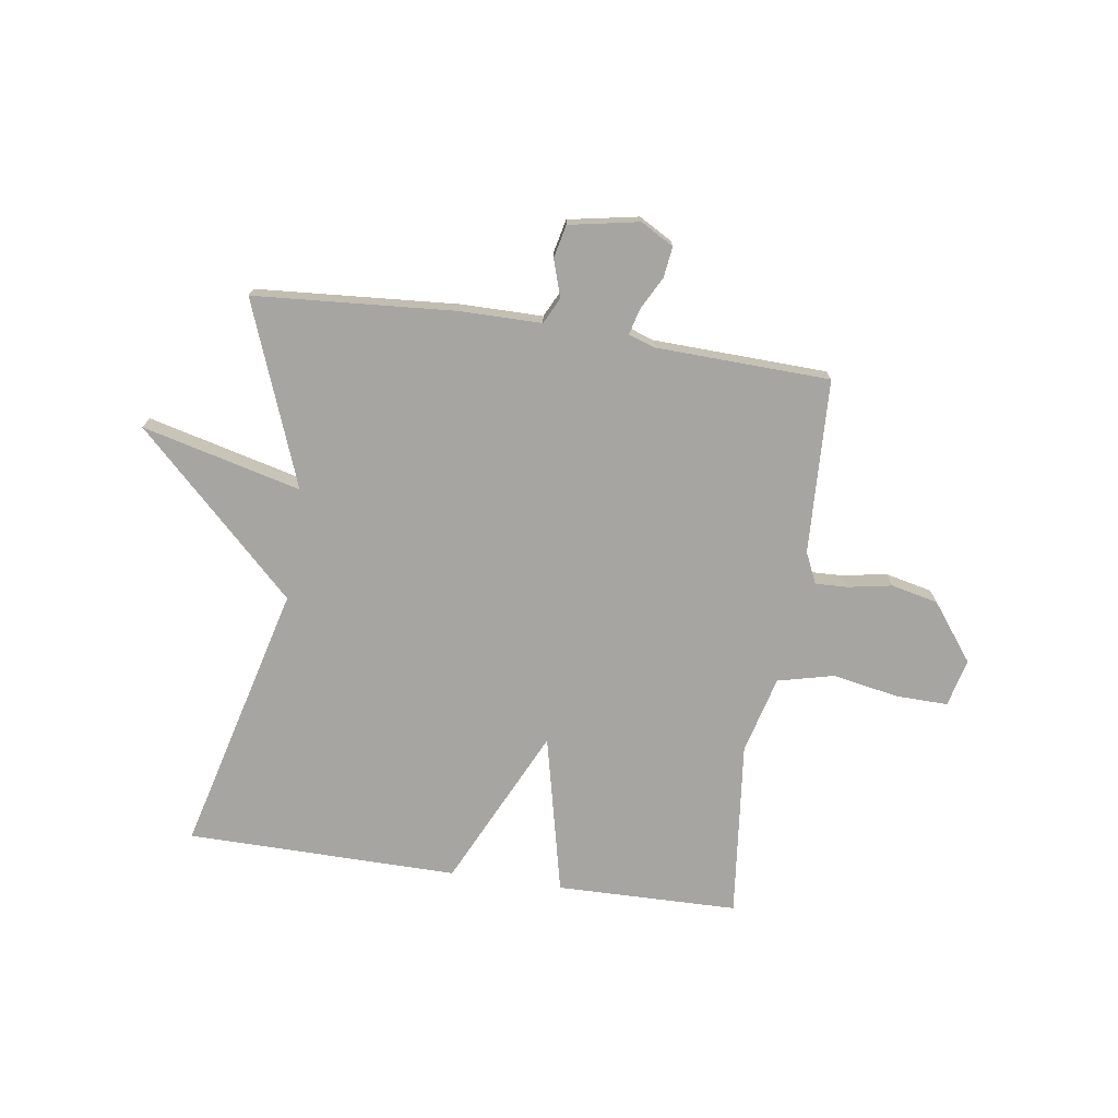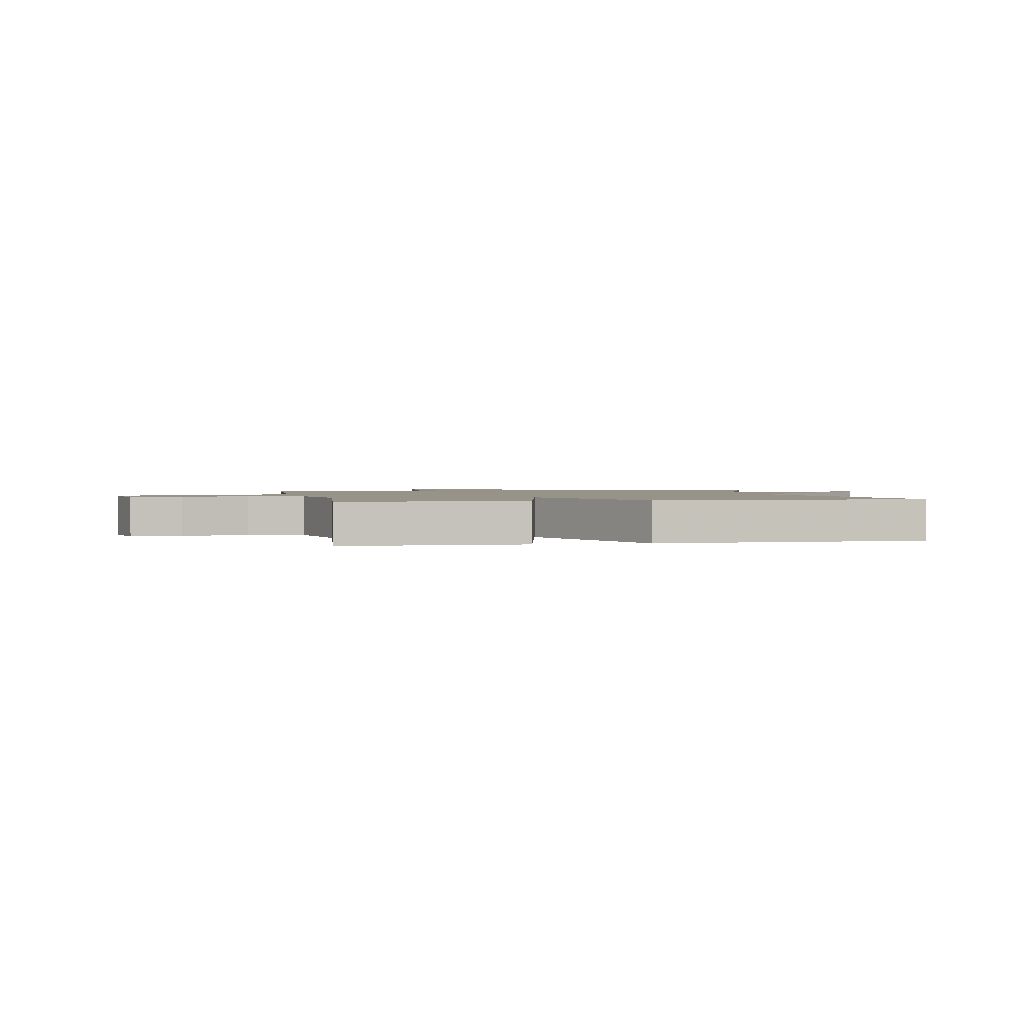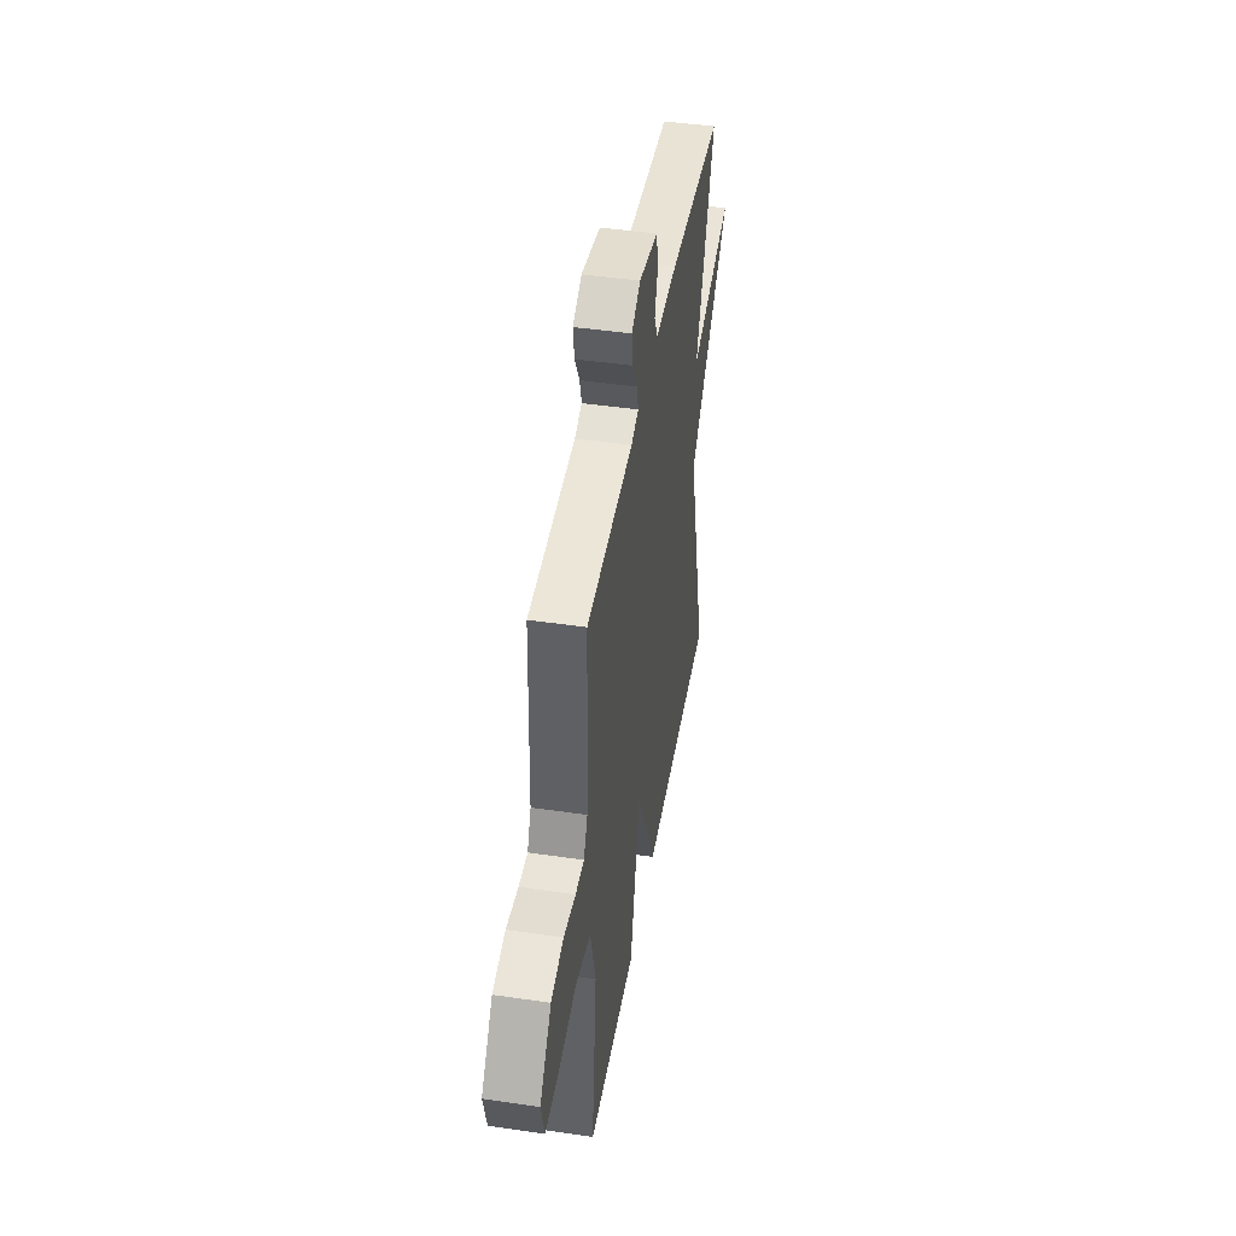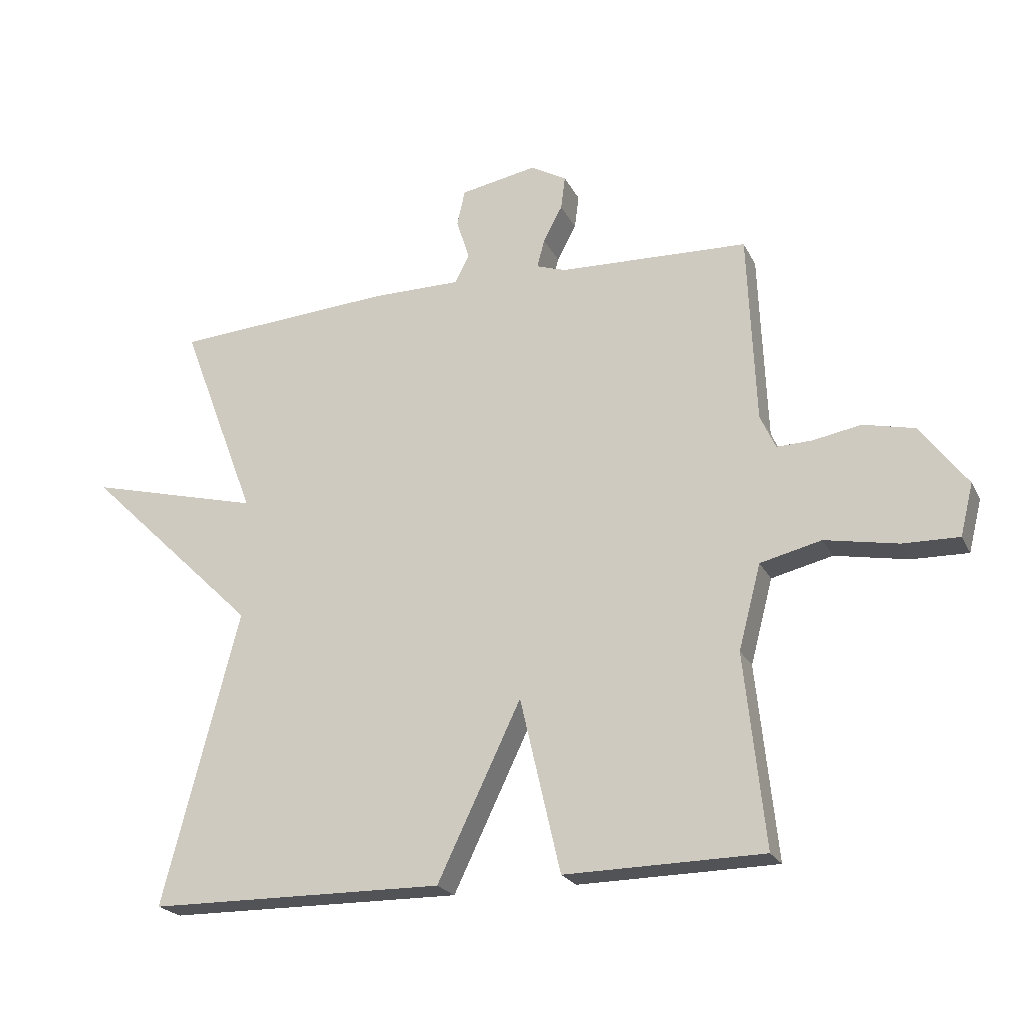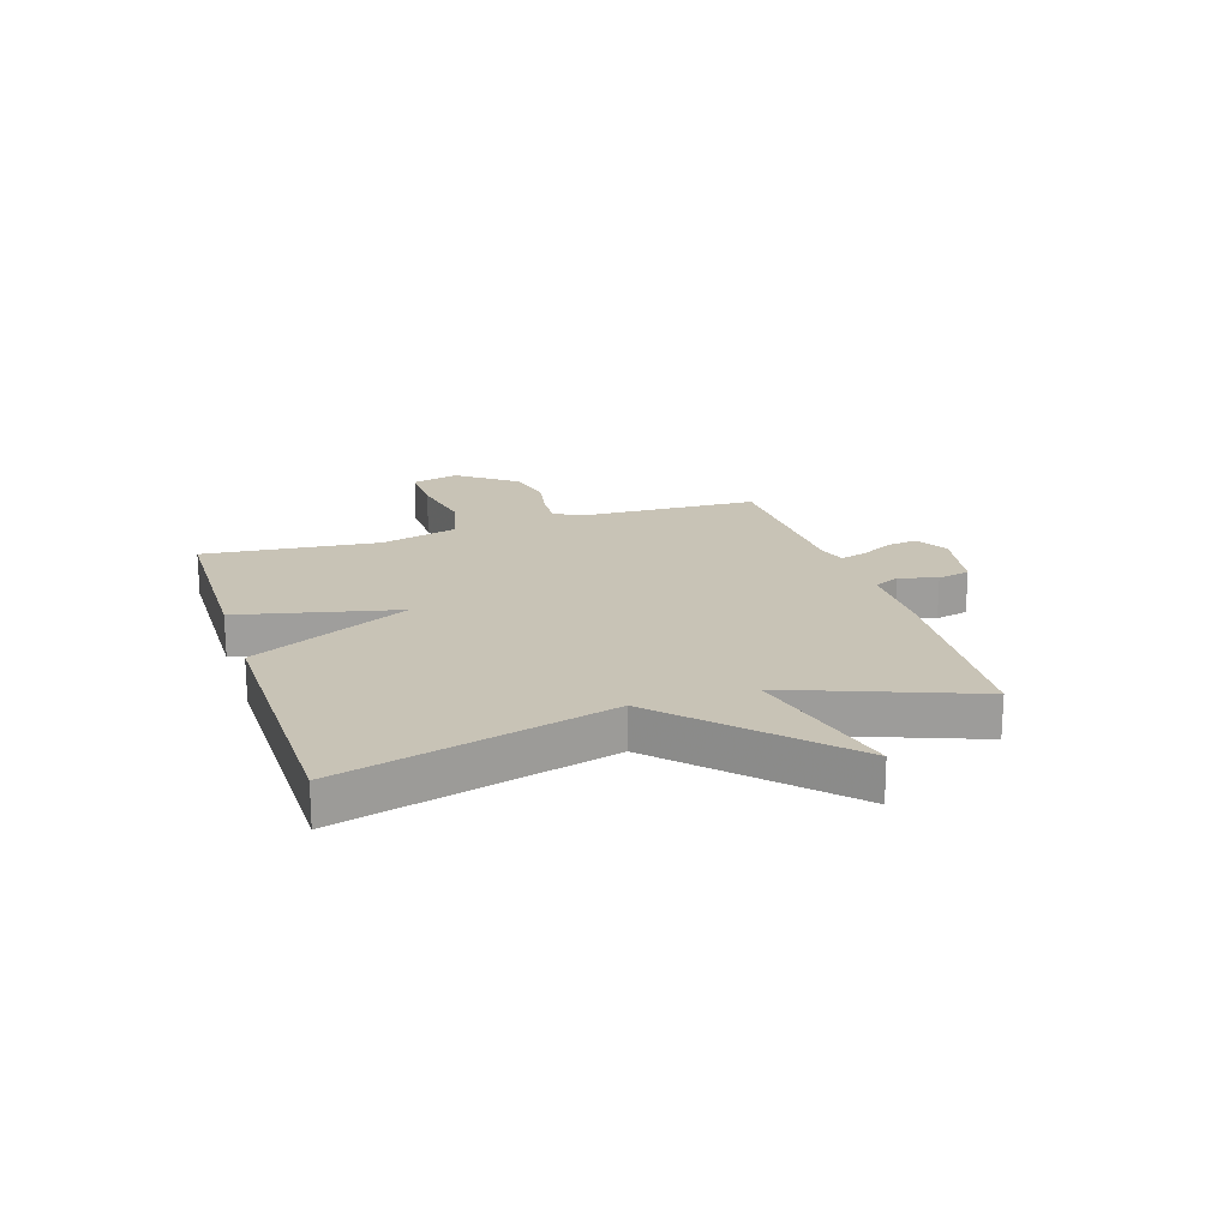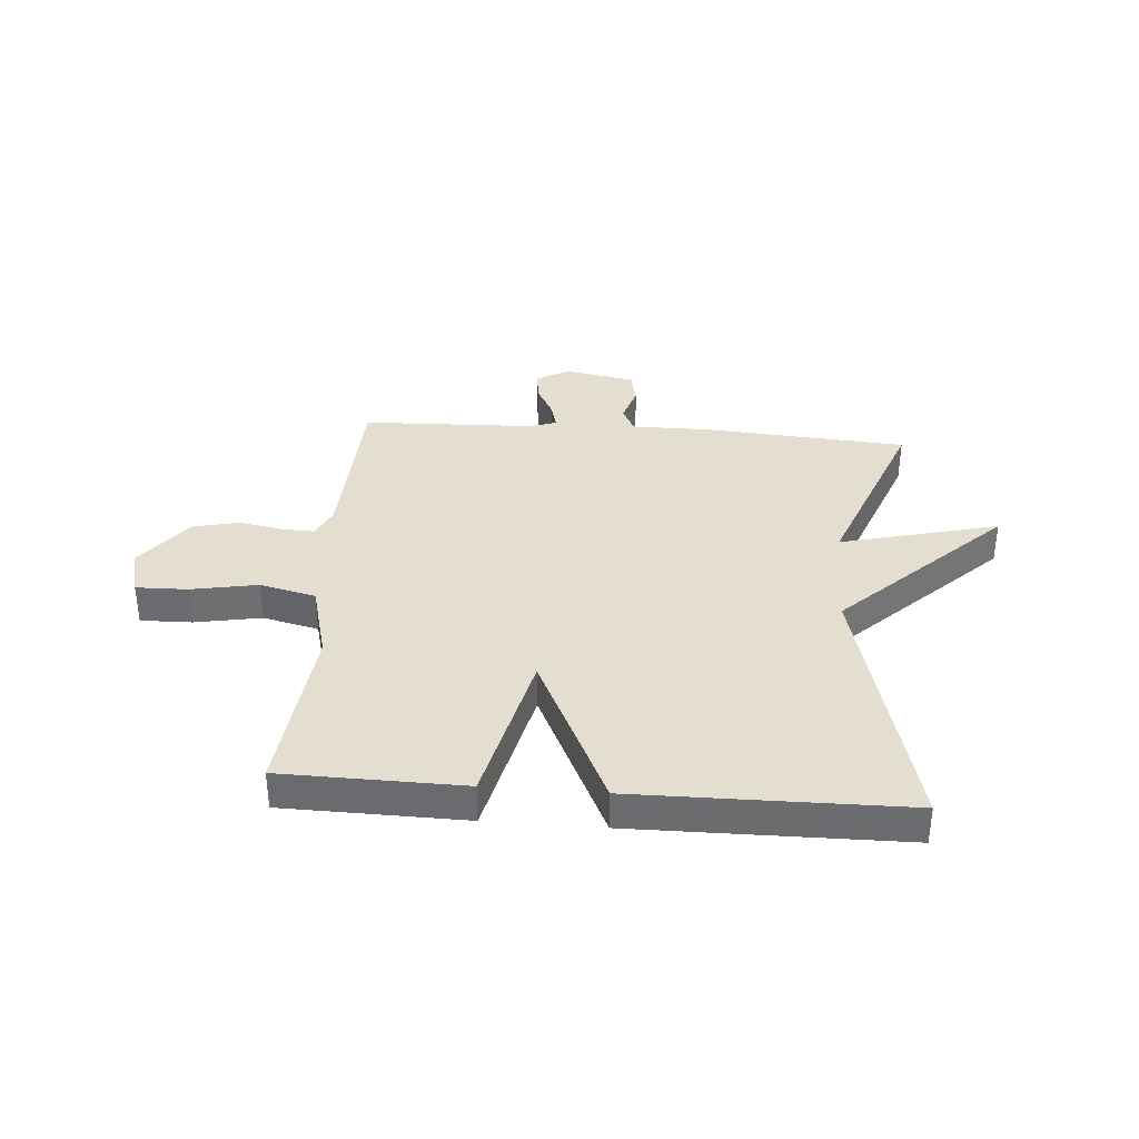
<metadata>
{"format":"obj","ext":"obj","renderer":"f3d","projection":"perspective","resolution":1024,"background":"white","views":[{"elev":-73.6,"azim":-8.3,"up":"+Y"},{"elev":1.6,"azim":168.5,"up":"+Y"},{"elev":44.7,"azim":99.7,"up":"+Z"},{"elev":-22.2,"azim":20.7,"up":"+Z"},{"elev":19.5,"azim":-107.9,"up":"+Y"},{"elev":35.9,"azim":-175.5,"up":"+Y"}]}
</metadata>
<code>
v 0.5 0.07 -0.5
v 0.179 0.07 -0.505
v 0.114 0.07 -0.223
v -0.021 0.07 -0.505
v -0.5 0.07 -0.5
v -0.377 0.07 -0.024
v -0.657 0.07 0.247
v -0.377 0.07 0.176
v -0.5 0.07 0.5
v -0.145 0.07 0.525
v -0.001 0.07 0.525
v 0.022 0.07 0.571
v 0.001 0.07 0.637
v 0.014 0.07 0.695
v 0.138 0.07 0.718
v 0.196 0.07 0.685
v 0.189 0.07 0.631
v 0.158 0.07 0.573
v 0.146 0.07 0.527
v 0.194 0.07 0.511
v 0.5 0.07 0.5
v 0.513 0.07 0.192
v 0.538 0.07 0.137
v 0.595 0.07 0.139
v 0.673 0.07 0.153
v 0.756 0.07 0.134
v 0.832 0.07 0.033
v 0.811 0.07 -0.051
v 0.72 0.07 -0.049
v 0.602 0.07 -0.027
v 0.503 0.07 -0.051
v 0.467 0.07 -0.188
v 0.5 0 -0.5
v 0.179 0 -0.505
v 0.114 0 -0.223
v -0.021 0 -0.505
v -0.5 0 -0.5
v -0.377 0 -0.024
v -0.657 0 0.247
v -0.377 0 0.176
v -0.5 0 0.5
v -0.145 0 0.525
v -0.001 0 0.525
v 0.022 0 0.571
v 0.001 0 0.637
v 0.014 0 0.695
v 0.138 0 0.718
v 0.196 0 0.685
v 0.189 0 0.631
v 0.158 0 0.573
v 0.146 0 0.527
v 0.194 0 0.511
v 0.5 0 0.5
v 0.513 0 0.192
v 0.538 0 0.137
v 0.595 0 0.139
v 0.673 0 0.153
v 0.756 0 0.134
v 0.832 0 0.033
v 0.811 0 -0.051
v 0.72 0 -0.049
v 0.602 0 -0.027
v 0.503 0 -0.051
v 0.467 0 -0.188
f 28 29 30
f 27 28 30
f 26 27 30
f 25 26 30
f 24 25 30
f 23 24 30 31
f 22 23 31 32
f 20 21 22 32
f 16 17 18
f 15 16 18
f 14 15 18
f 13 14 18
f 12 13 18
f 11 12 18 19
f 8 9 10 11
f 20 32 1
f 19 20 1
f 11 19 1
f 8 11 1
f 3 4 5 6
f 1 2 3
f 8 1 3
f 3 6 7 8
f 62 61 60
f 62 60 59
f 62 59 58
f 62 58 57
f 62 57 56
f 63 62 56 55
f 64 63 55 54
f 64 54 53 52
f 50 49 48
f 50 48 47
f 50 47 46
f 50 46 45
f 50 45 44
f 51 50 44 43
f 43 42 41 40
f 33 64 52
f 33 52 51
f 33 51 43
f 33 43 40
f 38 37 36 35
f 35 34 33
f 35 33 40
f 40 39 38 35
f 1 33 34 2
f 2 34 35 3
f 3 35 36 4
f 4 36 37 5
f 5 37 38 6
f 6 38 39 7
f 7 39 40 8
f 8 40 41 9
f 9 41 42 10
f 10 42 43 11
f 11 43 44 12
f 12 44 45 13
f 13 45 46 14
f 14 46 47 15
f 15 47 48 16
f 16 48 49 17
f 17 49 50 18
f 18 50 51 19
f 19 51 52 20
f 20 52 53 21
f 21 53 54 22
f 22 54 55 23
f 23 55 56 24
f 24 56 57 25
f 25 57 58 26
f 26 58 59 27
f 27 59 60 28
f 28 60 61 29
f 29 61 62 30
f 30 62 63 31
f 31 63 64 32
f 32 64 33 1

</code>
